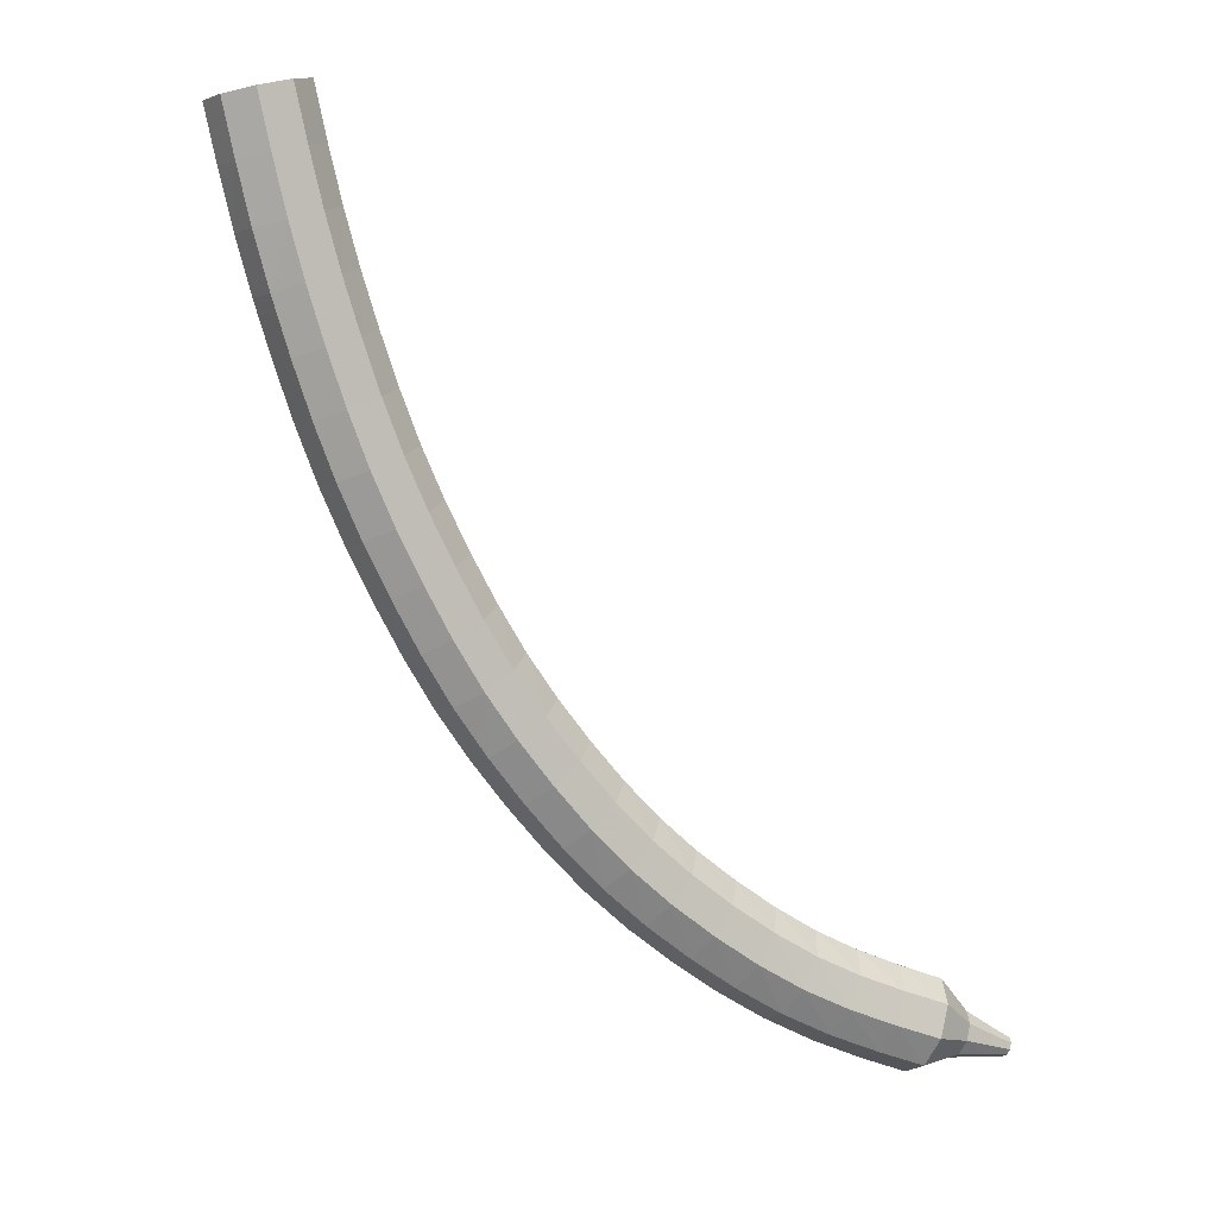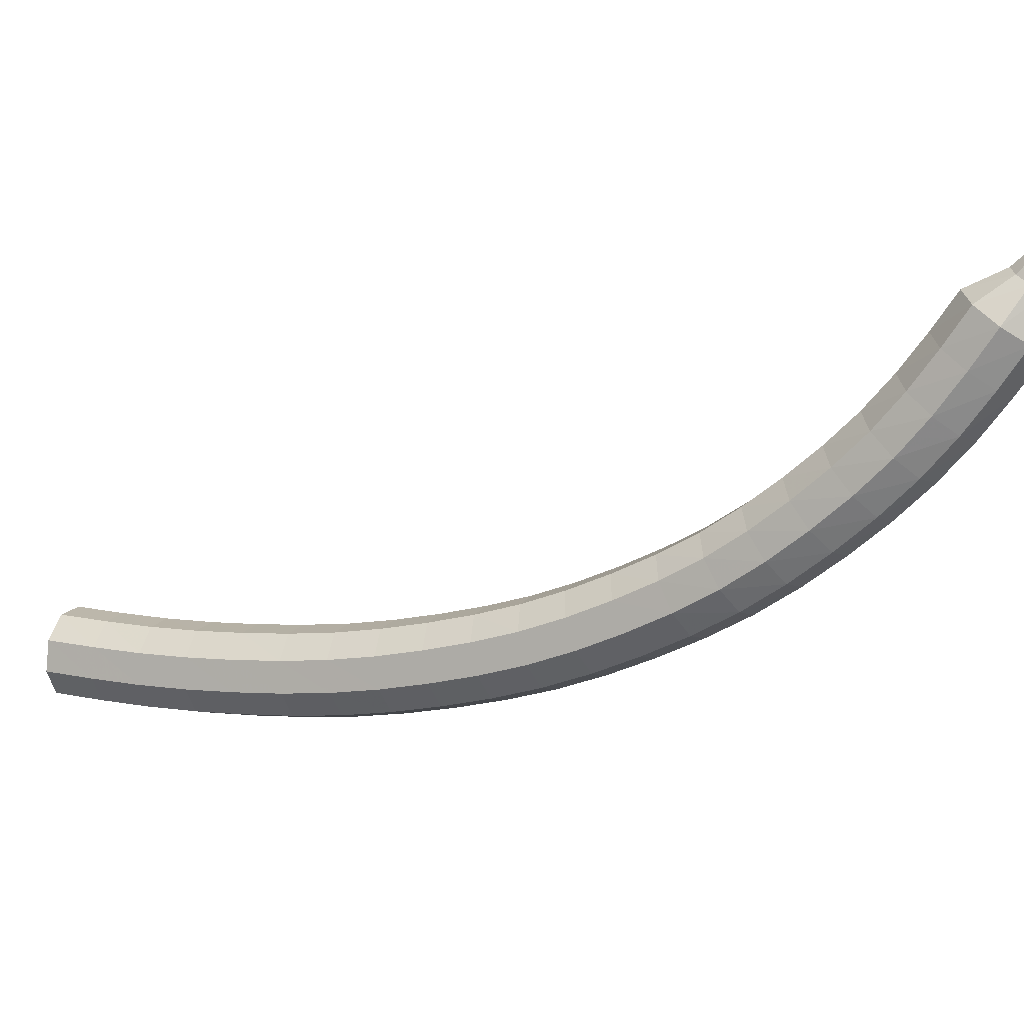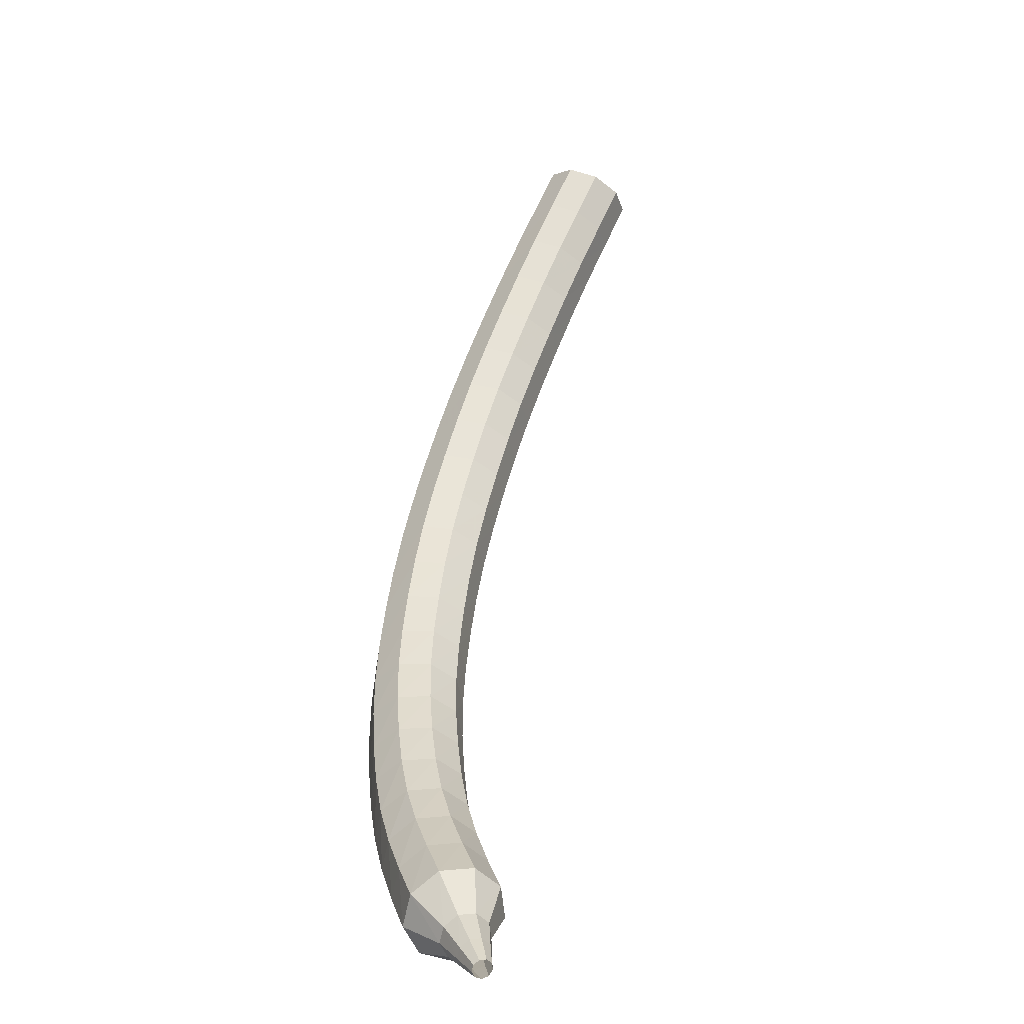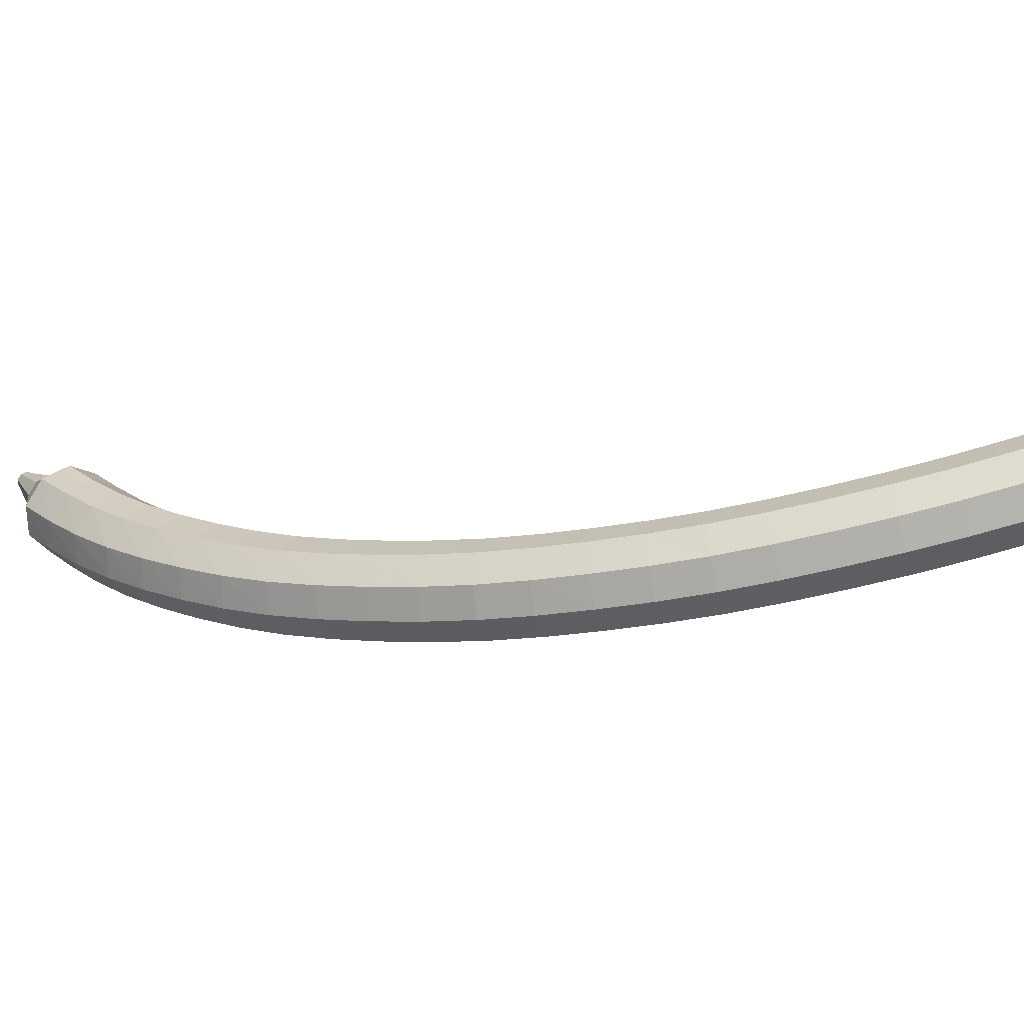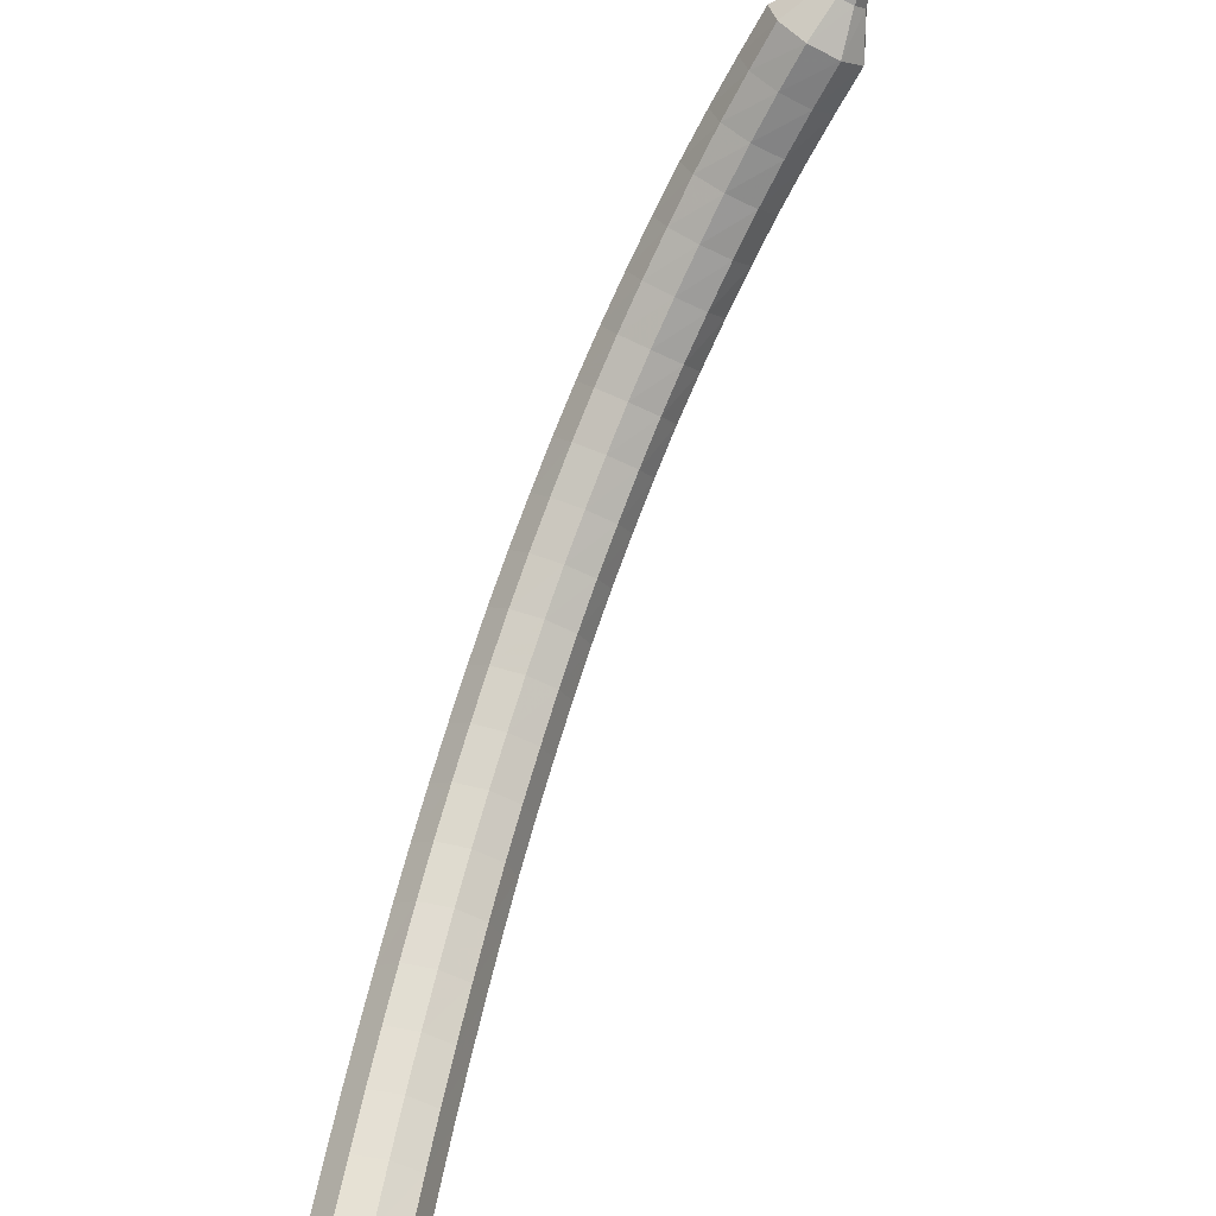
<metadata>
{"format":"obj","ext":"obj","renderer":"f3d","projection":"perspective","resolution":1024,"background":"white","views":[{"elev":34.5,"azim":-141.7,"up":"+Y"},{"elev":-18.1,"azim":-97.3,"up":"+Z"},{"elev":-7.3,"azim":-61.6,"up":"+Y"},{"elev":-29.4,"azim":74.1,"up":"+Z"},{"elev":72.6,"azim":164.2,"up":"+Z"}]}
</metadata>
<code>
g tube1
v 120.5 125.6 107.1
v 120.8 125.6 106.3
v 121.5 125.3 105.9
v 122.3 124.9 106
v 122.7 124.6 106.7
v 122.6 124.4 107.5
v 122.1 124.5 108.1
v 121.3 124.9 108.3
v 120.7 125.3 107.9
v 120.5 125.6 107.1
v 119.9 124.3 106.7
v 120.2 124.3 106
v 120.9 124.1 105.5
v 121.6 123.7 105.7
v 122.1 123.3 106.3
v 122 123.1 107.2
v 121.4 123.3 107.8
v 120.7 123.6 108
v 120 124 107.5
v 119.9 124.3 106.7
v 119.2 123.1 106.5
v 119.5 123.1 105.7
v 120.2 122.8 105.2
v 121 122.4 105.4
v 121.4 122 106
v 121.3 121.9 106.9
v 120.8 122 107.5
v 120 122.4 107.7
v 119.4 122.8 107.2
v 119.2 123.1 106.5
v 118.6 121.8 106.2
v 118.9 121.8 105.4
v 119.6 121.5 105
v 120.3 121.1 105.1
v 120.7 120.8 105.8
v 120.7 120.6 106.6
v 120.1 120.8 107.3
v 119.4 121.2 107.4
v 118.8 121.6 107
v 118.6 121.8 106.2
v 117.9 120.6 106
v 118.2 120.6 105.2
v 118.9 120.3 104.8
v 119.6 119.8 104.9
v 120 119.5 105.6
v 120 119.4 106.4
v 119.5 119.6 107.1
v 118.7 120 107.2
v 118.1 120.4 106.8
v 117.9 120.6 106
v 117.2 119.4 105.8
v 117.5 119.3 105
v 118.2 119 104.6
v 118.9 118.6 104.8
v 119.3 118.2 105.4
v 119.3 118.2 106.3
v 118.8 118.4 106.9
v 118 118.8 107.1
v 117.4 119.2 106.6
v 117.2 119.4 105.8
v 116.5 118.2 105.7
v 116.8 118.1 104.9
v 117.4 117.7 104.5
v 118.2 117.3 104.7
v 118.6 117 105.3
v 118.6 116.9 106.2
v 118.1 117.2 106.8
v 117.4 117.6 107
v 116.7 118 106.5
v 116.5 118.2 105.7
v 115.8 117 105.7
v 116.1 116.9 104.9
v 116.7 116.5 104.5
v 117.4 116.1 104.6
v 117.9 115.8 105.3
v 117.9 115.8 106.1
v 117.4 116 106.8
v 116.7 116.5 106.9
v 116 116.9 106.5
v 115.8 117 105.7
v 115.1 115.9 105.7
v 115.3 115.7 104.9
v 115.9 115.3 104.5
v 116.6 114.8 104.6
v 117.1 114.6 105.3
v 117.1 114.6 106.1
v 116.7 114.9 106.8
v 116 115.3 106.9
v 115.3 115.7 106.5
v 115.1 115.9 105.7
v 114.3 114.7 105.7
v 114.6 114.5 104.9
v 115.2 114.1 104.5
v 115.9 113.6 104.7
v 116.3 113.4 105.3
v 116.4 113.4 106.2
v 115.9 113.7 106.8
v 115.2 114.2 107
v 114.6 114.6 106.5
v 114.3 114.7 105.7
v 113.6 113.6 105.9
v 113.8 113.4 105.1
v 114.4 112.9 104.6
v 115.1 112.5 104.8
v 115.6 112.2 105.4
v 115.6 112.3 106.3
v 115.2 112.6 106.9
v 114.5 113.1 107.1
v 113.9 113.5 106.7
v 113.6 113.6 105.9
v 112.8 112.5 106
v 113 112.3 105.2
v 113.5 111.8 104.8
v 114.2 111.3 105
v 114.7 111.1 105.6
v 114.8 111.2 106.5
v 114.4 111.6 107.1
v 113.8 112.1 107.3
v 113.1 112.5 106.8
v 112.8 112.5 106
v 112 111.5 106.3
v 112.2 111.2 105.5
v 112.7 110.7 105.1
v 113.4 110.2 105.2
v 113.9 110 105.9
v 114 110.1 106.7
v 113.7 110.5 107.4
v 113 111.1 107.5
v 112.4 111.5 107.1
v 112 111.5 106.3
v 111.2 110.5 106.6
v 111.3 110.2 105.8
v 111.9 109.6 105.4
v 112.5 109.1 105.6
v 113.1 108.9 106.2
v 113.2 109.1 107
v 112.9 109.5 107.7
v 112.3 110.1 107.8
v 111.6 110.5 107.4
v 111.2 110.5 106.6
v 110.5 109.5 107
v 110.5 109.1 106.2
v 111 108.6 105.8
v 111.7 108.1 106
v 112.2 107.9 106.6
v 112.4 108.1 107.4
v 112.1 108.6 108
v 111.5 109.2 108.2
v 110.8 109.5 107.7
v 110.5 109.5 107
v 109.7 108.6 107.4
v 109.7 108.2 106.7
v 110.1 107.6 106.3
v 110.8 107.1 106.4
v 111.3 106.9 107
v 111.6 107.1 107.8
v 111.3 107.7 108.4
v 110.7 108.3 108.6
v 110.1 108.7 108.2
v 109.7 108.6 107.4
v 108.8 107.8 108
v 108.8 107.3 107.2
v 109.2 106.7 106.9
v 109.9 106.1 107
v 110.5 106 107.6
v 110.7 106.2 108.4
v 110.5 106.8 109
v 109.9 107.4 109.1
v 109.3 107.8 108.7
v 108.8 107.8 108
v 108 107 108.6
v 108 106.5 107.9
v 108.3 105.8 107.5
v 109 105.3 107.6
v 109.6 105.1 108.2
v 109.9 105.4 108.9
v 109.7 106 109.5
v 109.2 106.6 109.7
v 108.5 107 109.3
v 108 107 108.6
v 107.2 106.2 109.2
v 107.1 105.7 108.5
v 107.4 105 108.2
v 108.1 104.4 108.3
v 108.7 104.2 108.8
v 109 104.5 109.6
v 108.9 105.2 110.1
v 108.4 105.9 110.3
v 107.7 106.3 109.9
v 107.2 106.2 109.2
v 106.4 105.5 109.9
v 106.3 105 109.3
v 106.5 104.3 108.9
v 107.1 103.7 109
v 107.8 103.5 109.6
v 108.2 103.8 110.3
v 108.1 104.5 110.8
v 107.6 105.2 110.9
v 107 105.6 110.6
v 106.4 105.5 109.9
v 105.6 104.9 110.7
v 105.4 104.4 110.1
v 105.7 103.6 109.7
v 106.2 103 109.9
v 106.9 102.8 110.4
v 107.3 103.1 111.1
v 107.3 103.8 111.6
v 106.9 104.5 111.7
v 106.2 105 111.4
v 105.6 104.9 110.7
v 104.9 104.4 111.5
v 104.6 103.8 110.9
v 104.8 103.1 110.5
v 105.4 102.4 110.7
v 106.1 102.2 111.2
v 106.5 102.5 111.8
v 106.5 103.2 112.3
v 106.1 104 112.5
v 105.5 104.4 112.1
v 104.9 104.4 111.5
v 104.6 103.4 112.2
v 104.5 103.1 111.9
v 104.6 102.7 111.7
v 104.8 102.4 111.8
v 105.2 102.3 112
v 105.4 102.5 112.3
v 105.4 102.8 112.6
v 105.2 103.2 112.6
v 104.9 103.4 112.5
v 104.6 103.4 112.2
v 104.2 102.9 112.7
v 104.1 102.7 112.5
v 104.2 102.4 112.4
v 104.4 102.2 112.4
v 104.6 102.2 112.6
v 104.7 102.3 112.8
v 104.8 102.5 113
v 104.6 102.7 113
v 104.4 102.9 112.9
v 104.2 102.9 112.7
v 103.9 102.5 113.1
v 103.8 102.3 113
v 103.9 102.2 112.9
v 104 102.1 113
v 104.1 102 113.1
v 104.2 102.1 113.2
v 104.2 102.2 113.3
v 104.1 102.4 113.3
v 104 102.5 113.2
v 103.9 102.5 113.1
f 1 2 12
f 12 11 1
f 2 3 13
f 13 12 2
f 3 4 14
f 14 13 3
f 4 5 15
f 15 14 4
f 5 6 16
f 16 15 5
f 6 7 17
f 17 16 6
f 7 8 18
f 18 17 7
f 8 9 19
f 19 18 8
f 9 10 20
f 20 19 9
f 11 12 22
f 22 21 11
f 12 13 23
f 23 22 12
f 13 14 24
f 24 23 13
f 14 15 25
f 25 24 14
f 15 16 26
f 26 25 15
f 16 17 27
f 27 26 16
f 17 18 28
f 28 27 17
f 18 19 29
f 29 28 18
f 19 20 30
f 30 29 19
f 21 22 32
f 32 31 21
f 22 23 33
f 33 32 22
f 23 24 34
f 34 33 23
f 24 25 35
f 35 34 24
f 25 26 36
f 36 35 25
f 26 27 37
f 37 36 26
f 27 28 38
f 38 37 27
f 28 29 39
f 39 38 28
f 29 30 40
f 40 39 29
f 31 32 42
f 42 41 31
f 32 33 43
f 43 42 32
f 33 34 44
f 44 43 33
f 34 35 45
f 45 44 34
f 35 36 46
f 46 45 35
f 36 37 47
f 47 46 36
f 37 38 48
f 48 47 37
f 38 39 49
f 49 48 38
f 39 40 50
f 50 49 39
f 41 42 52
f 52 51 41
f 42 43 53
f 53 52 42
f 43 44 54
f 54 53 43
f 44 45 55
f 55 54 44
f 45 46 56
f 56 55 45
f 46 47 57
f 57 56 46
f 47 48 58
f 58 57 47
f 48 49 59
f 59 58 48
f 49 50 60
f 60 59 49
f 51 52 62
f 62 61 51
f 52 53 63
f 63 62 52
f 53 54 64
f 64 63 53
f 54 55 65
f 65 64 54
f 55 56 66
f 66 65 55
f 56 57 67
f 67 66 56
f 57 58 68
f 68 67 57
f 58 59 69
f 69 68 58
f 59 60 70
f 70 69 59
f 61 62 72
f 72 71 61
f 62 63 73
f 73 72 62
f 63 64 74
f 74 73 63
f 64 65 75
f 75 74 64
f 65 66 76
f 76 75 65
f 66 67 77
f 77 76 66
f 67 68 78
f 78 77 67
f 68 69 79
f 79 78 68
f 69 70 80
f 80 79 69
f 71 72 82
f 82 81 71
f 72 73 83
f 83 82 72
f 73 74 84
f 84 83 73
f 74 75 85
f 85 84 74
f 75 76 86
f 86 85 75
f 76 77 87
f 87 86 76
f 77 78 88
f 88 87 77
f 78 79 89
f 89 88 78
f 79 80 90
f 90 89 79
f 81 82 92
f 92 91 81
f 82 83 93
f 93 92 82
f 83 84 94
f 94 93 83
f 84 85 95
f 95 94 84
f 85 86 96
f 96 95 85
f 86 87 97
f 97 96 86
f 87 88 98
f 98 97 87
f 88 89 99
f 99 98 88
f 89 90 100
f 100 99 89
f 91 92 102
f 102 101 91
f 92 93 103
f 103 102 92
f 93 94 104
f 104 103 93
f 94 95 105
f 105 104 94
f 95 96 106
f 106 105 95
f 96 97 107
f 107 106 96
f 97 98 108
f 108 107 97
f 98 99 109
f 109 108 98
f 99 100 110
f 110 109 99
f 101 102 112
f 112 111 101
f 102 103 113
f 113 112 102
f 103 104 114
f 114 113 103
f 104 105 115
f 115 114 104
f 105 106 116
f 116 115 105
f 106 107 117
f 117 116 106
f 107 108 118
f 118 117 107
f 108 109 119
f 119 118 108
f 109 110 120
f 120 119 109
f 111 112 122
f 122 121 111
f 112 113 123
f 123 122 112
f 113 114 124
f 124 123 113
f 114 115 125
f 125 124 114
f 115 116 126
f 126 125 115
f 116 117 127
f 127 126 116
f 117 118 128
f 128 127 117
f 118 119 129
f 129 128 118
f 119 120 130
f 130 129 119
f 121 122 132
f 132 131 121
f 122 123 133
f 133 132 122
f 123 124 134
f 134 133 123
f 124 125 135
f 135 134 124
f 125 126 136
f 136 135 125
f 126 127 137
f 137 136 126
f 127 128 138
f 138 137 127
f 128 129 139
f 139 138 128
f 129 130 140
f 140 139 129
f 131 132 142
f 142 141 131
f 132 133 143
f 143 142 132
f 133 134 144
f 144 143 133
f 134 135 145
f 145 144 134
f 135 136 146
f 146 145 135
f 136 137 147
f 147 146 136
f 137 138 148
f 148 147 137
f 138 139 149
f 149 148 138
f 139 140 150
f 150 149 139
f 141 142 152
f 152 151 141
f 142 143 153
f 153 152 142
f 143 144 154
f 154 153 143
f 144 145 155
f 155 154 144
f 145 146 156
f 156 155 145
f 146 147 157
f 157 156 146
f 147 148 158
f 158 157 147
f 148 149 159
f 159 158 148
f 149 150 160
f 160 159 149
f 151 152 162
f 162 161 151
f 152 153 163
f 163 162 152
f 153 154 164
f 164 163 153
f 154 155 165
f 165 164 154
f 155 156 166
f 166 165 155
f 156 157 167
f 167 166 156
f 157 158 168
f 168 167 157
f 158 159 169
f 169 168 158
f 159 160 170
f 170 169 159
f 161 162 172
f 172 171 161
f 162 163 173
f 173 172 162
f 163 164 174
f 174 173 163
f 164 165 175
f 175 174 164
f 165 166 176
f 176 175 165
f 166 167 177
f 177 176 166
f 167 168 178
f 178 177 167
f 168 169 179
f 179 178 168
f 169 170 180
f 180 179 169
f 171 172 182
f 182 181 171
f 172 173 183
f 183 182 172
f 173 174 184
f 184 183 173
f 174 175 185
f 185 184 174
f 175 176 186
f 186 185 175
f 176 177 187
f 187 186 176
f 177 178 188
f 188 187 177
f 178 179 189
f 189 188 178
f 179 180 190
f 190 189 179
f 181 182 192
f 192 191 181
f 182 183 193
f 193 192 182
f 183 184 194
f 194 193 183
f 184 185 195
f 195 194 184
f 185 186 196
f 196 195 185
f 186 187 197
f 197 196 186
f 187 188 198
f 198 197 187
f 188 189 199
f 199 198 188
f 189 190 200
f 200 199 189
f 191 192 202
f 202 201 191
f 192 193 203
f 203 202 192
f 193 194 204
f 204 203 193
f 194 195 205
f 205 204 194
f 195 196 206
f 206 205 195
f 196 197 207
f 207 206 196
f 197 198 208
f 208 207 197
f 198 199 209
f 209 208 198
f 199 200 210
f 210 209 199
f 201 202 212
f 212 211 201
f 202 203 213
f 213 212 202
f 203 204 214
f 214 213 203
f 204 205 215
f 215 214 204
f 205 206 216
f 216 215 205
f 206 207 217
f 217 216 206
f 207 208 218
f 218 217 207
f 208 209 219
f 219 218 208
f 209 210 220
f 220 219 209
f 211 212 222
f 222 221 211
f 212 213 223
f 223 222 212
f 213 214 224
f 224 223 213
f 214 215 225
f 225 224 214
f 215 216 226
f 226 225 215
f 216 217 227
f 227 226 216
f 217 218 228
f 228 227 217
f 218 219 229
f 229 228 218
f 219 220 230
f 230 229 219
f 221 222 232
f 232 231 221
f 222 223 233
f 233 232 222
f 223 224 234
f 234 233 223
f 224 225 235
f 235 234 224
f 225 226 236
f 236 235 225
f 226 227 237
f 237 236 226
f 227 228 238
f 238 237 227
f 228 229 239
f 239 238 228
f 229 230 240
f 240 239 229
f 231 232 242
f 242 241 231
f 232 233 243
f 243 242 232
f 233 234 244
f 244 243 233
f 234 235 245
f 245 244 234
f 235 236 246
f 246 245 235
f 236 237 247
f 247 246 236
f 237 238 248
f 248 247 237
f 238 239 249
f 249 248 238
f 239 240 250
f 250 249 239
g

</code>
